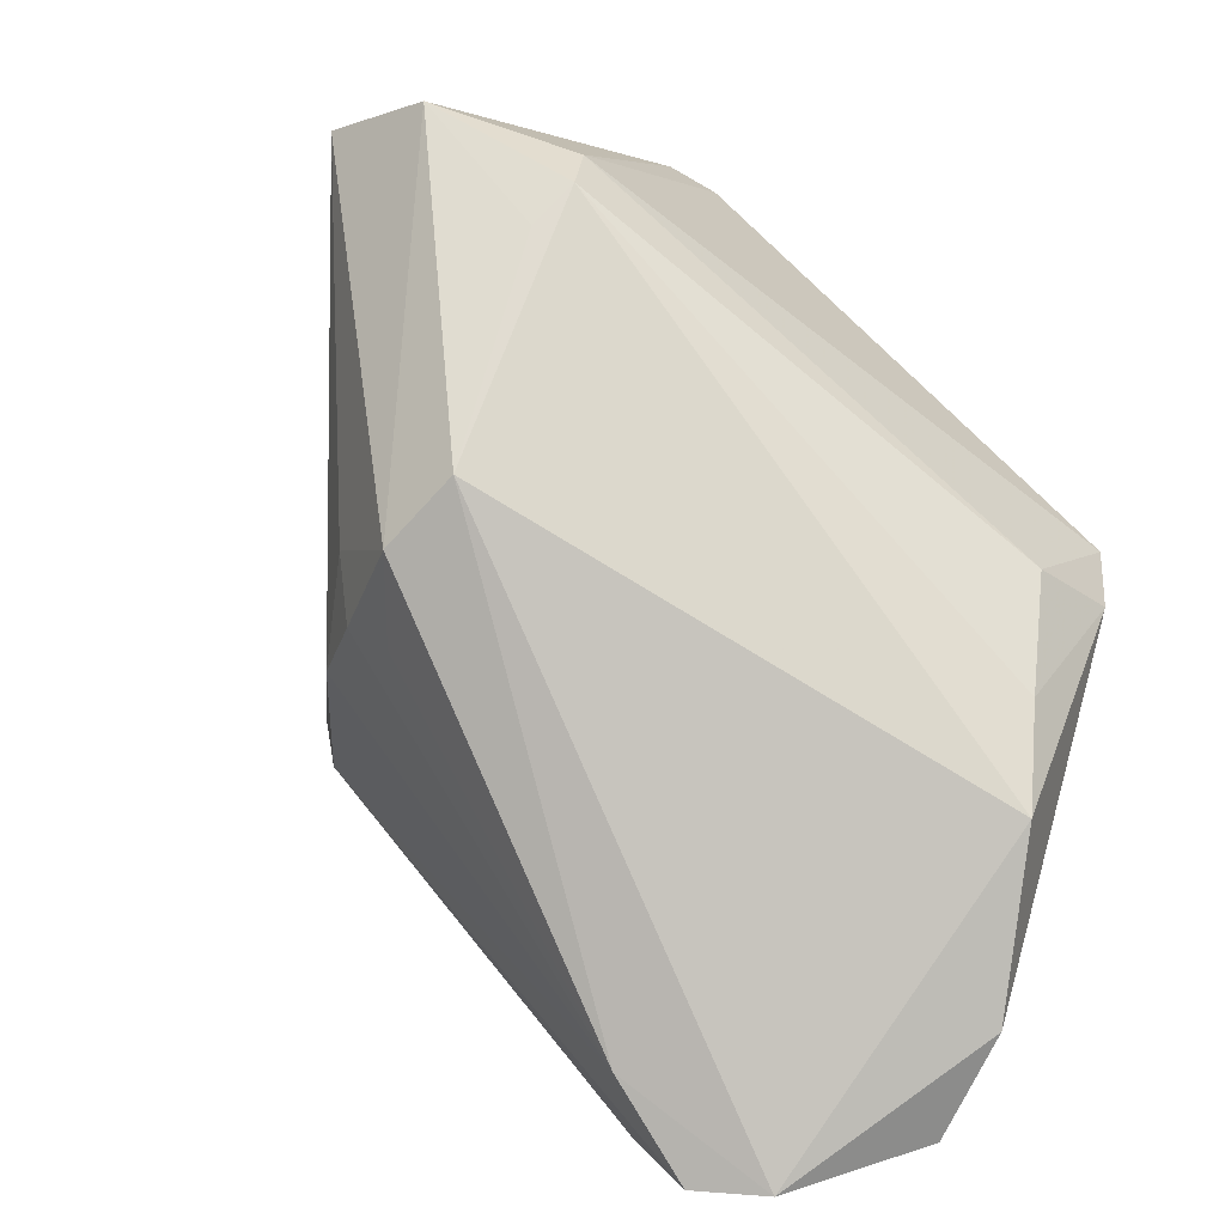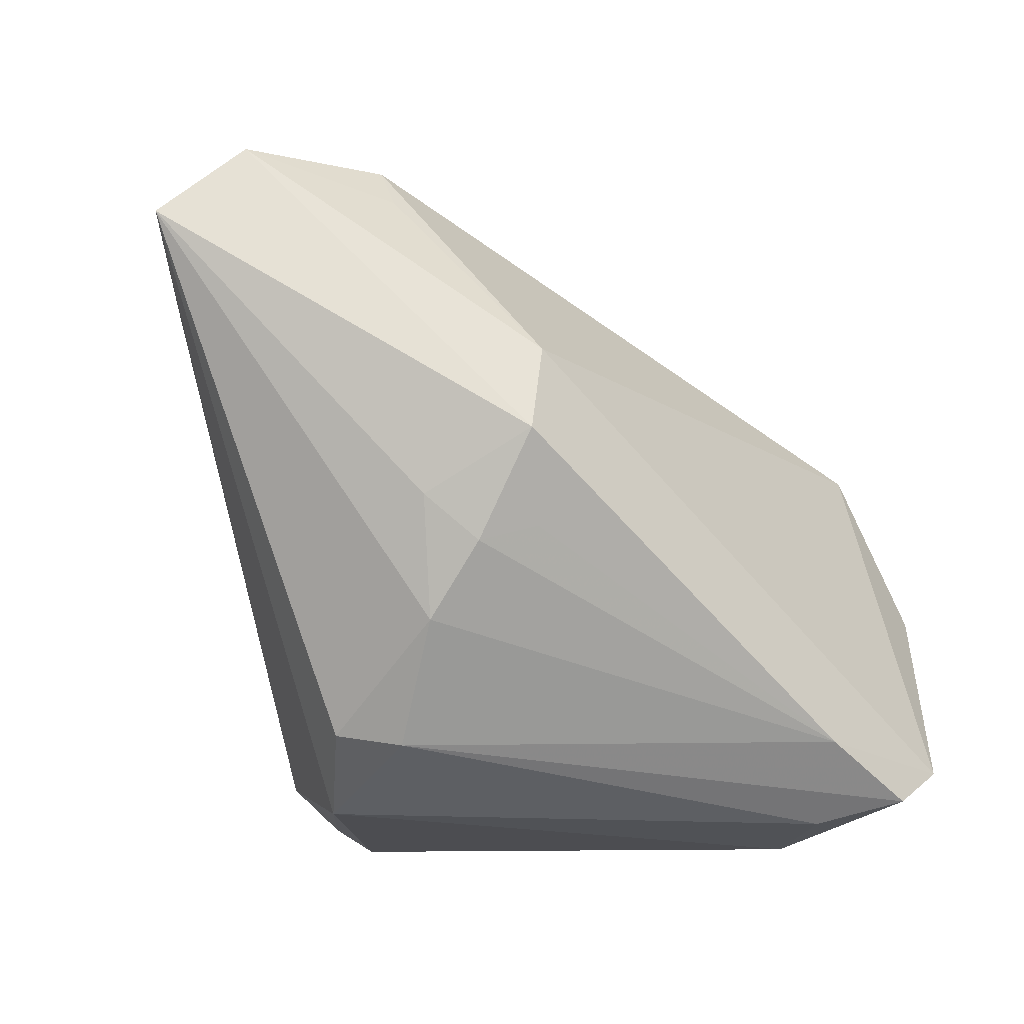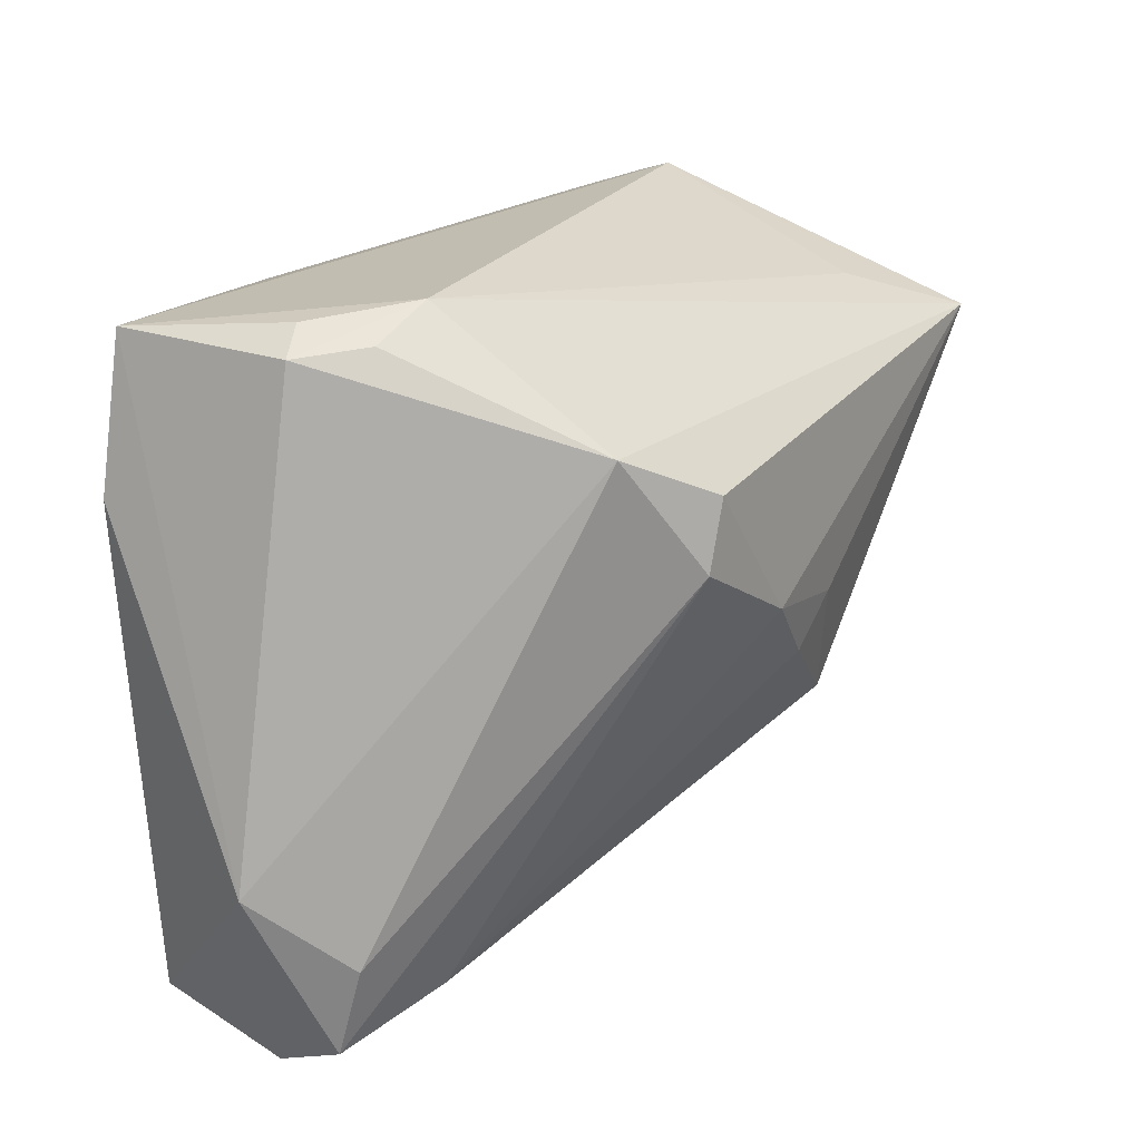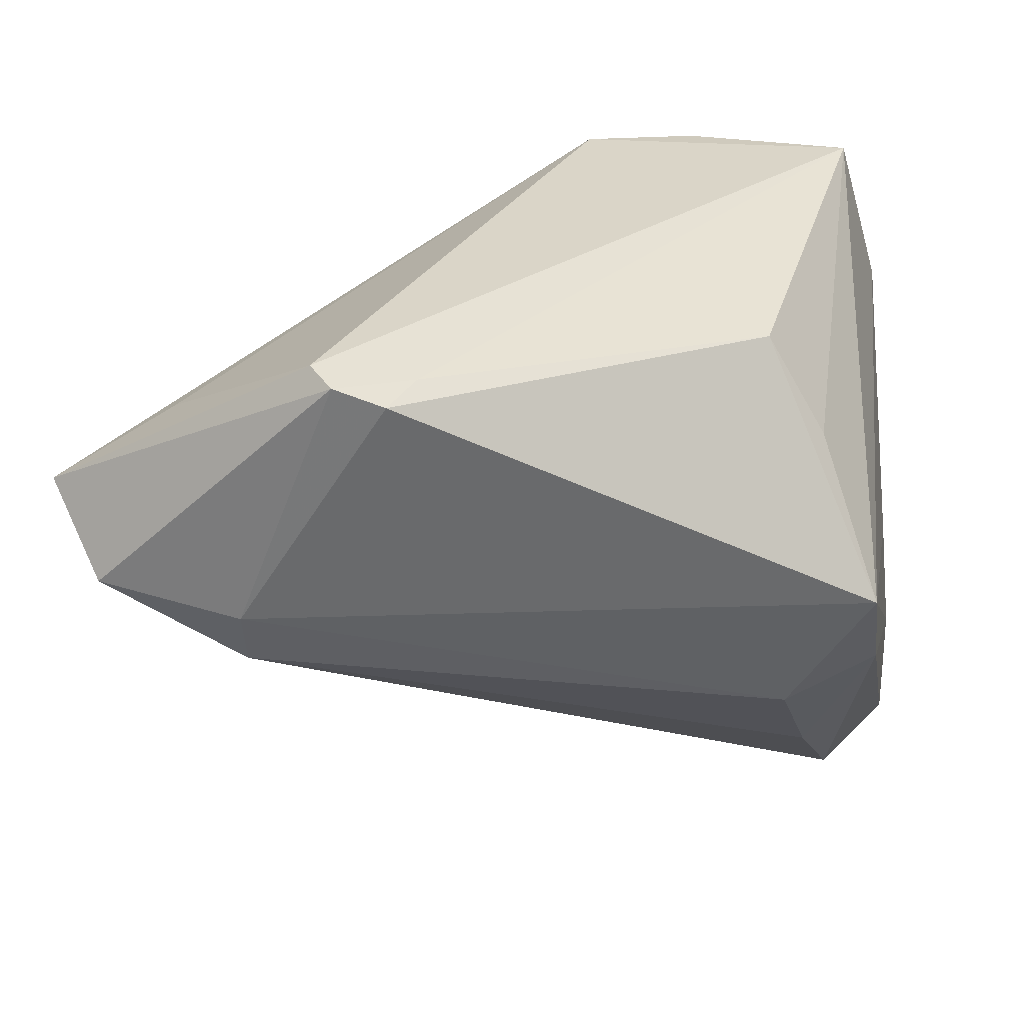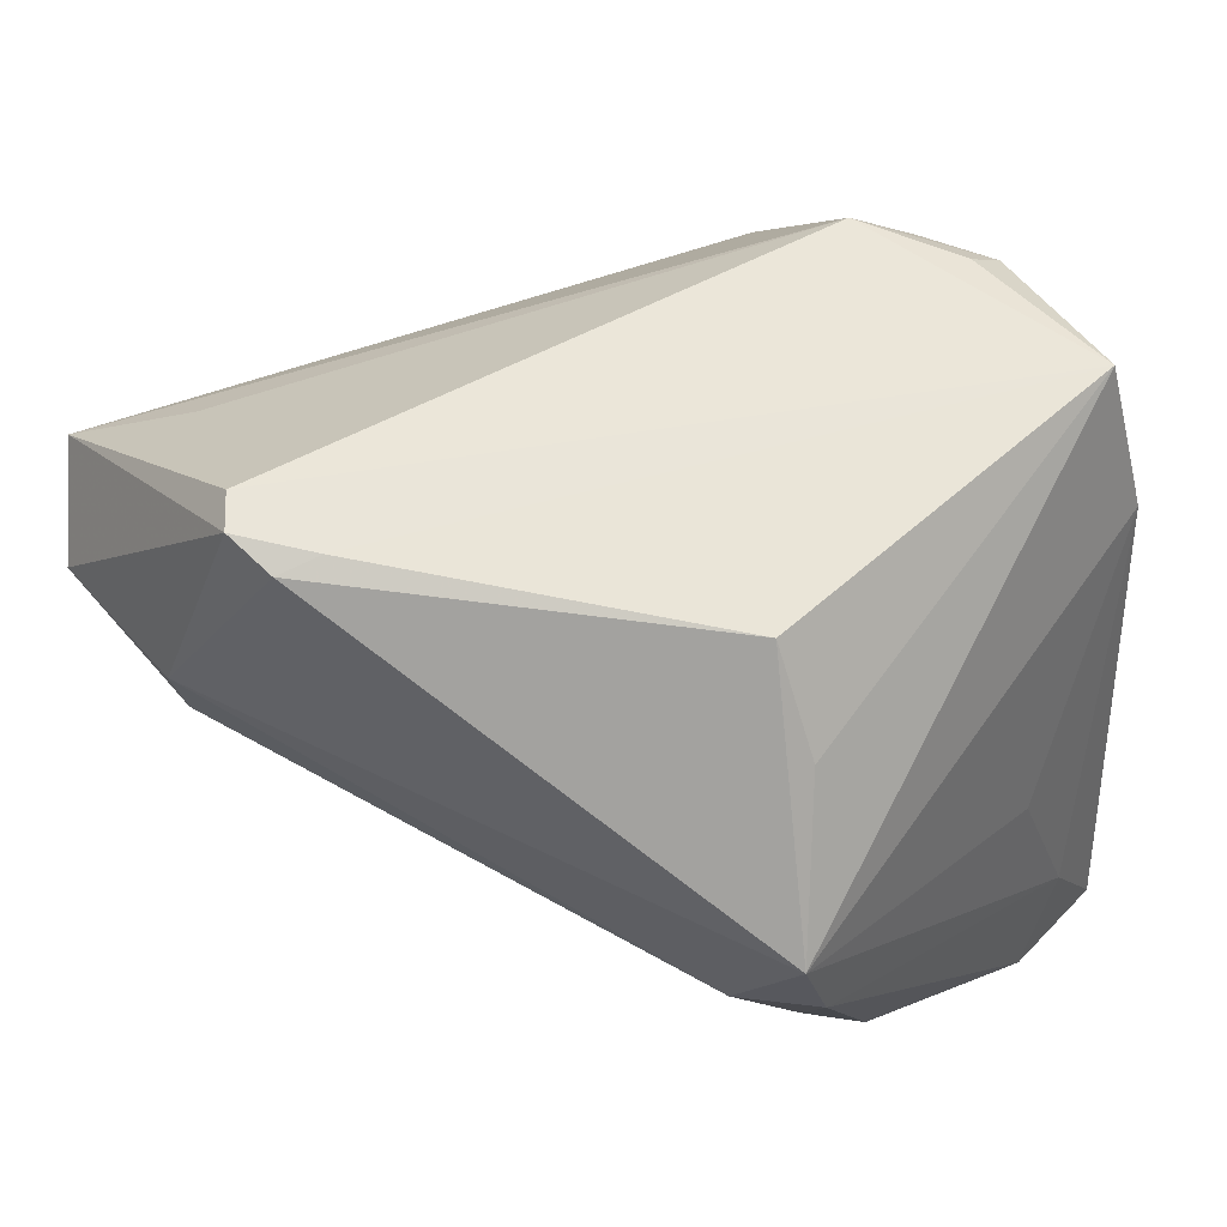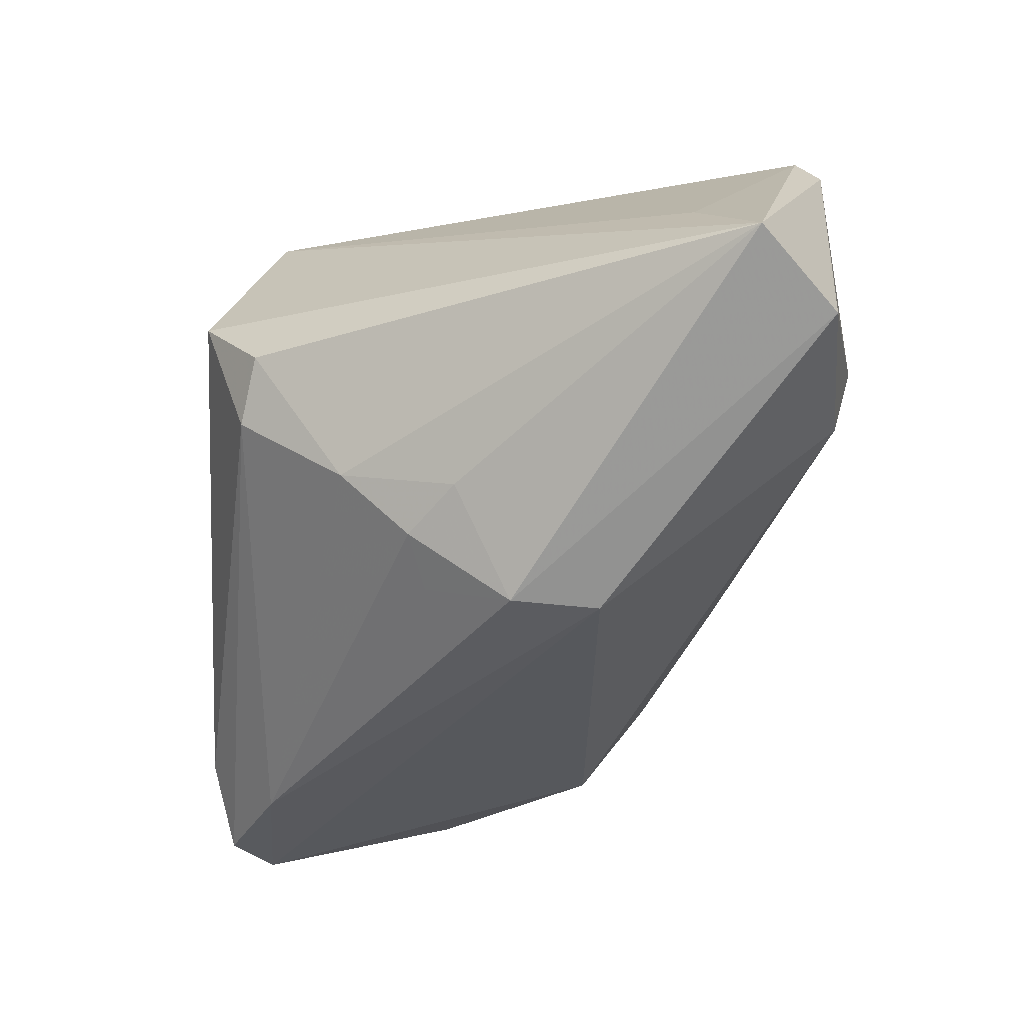
<metadata>
{"format":"obj","ext":"obj","renderer":"f3d","projection":"perspective","resolution":1024,"background":"white","views":[{"elev":-71.3,"azim":-32.4,"up":"+Y"},{"elev":-21.0,"azim":-59.5,"up":"+Z"},{"elev":-74.6,"azim":-170.3,"up":"+Z"},{"elev":33.2,"azim":4.0,"up":"+Y"},{"elev":51.5,"azim":34.6,"up":"+Y"},{"elev":-15.9,"azim":-92.9,"up":"+Y"}]}
</metadata>
<code>
v 0.01802 -0.03474 -0.03762
v 0.01203 0.03251 -0.03061
v -0.02546 0.03363 0.03944
v 0.03874 -0.009873 -0.00445
v 0.02101 0.03067 0.01929
v -0.03331 -0.02445 0.01014
v 0.0251 -0.01158 0.03074
v 0.03629 0.01665 -0.0248
v 0.02885 -0.0248 -0.03762
v -0.02901 -0.02135 -0.01011
v -0.03316 -0.01577 -0.01218
v 0.03117 0.03426 -0.02422
v -0.04688 0.01949 0.02028
v -0.05406 0.004662 0.03518
v 0.0409 -0.03967 -0.005616
v -0.03848 -0.006512 0.03206
v -0.03702 0.003333 0.03957
v 0.01325 0.02963 -0.03482
v -0.02451 8.867e-05 -0.03255
v -0.02823 0.03426 0.03575
v -0.02726 0.007778 -0.03096
v 0.01041 -0.04083 -0.02954
v 0.02841 -0.02442 0.02161
v 0.03531 -0.005243 0.02974
v -0.03689 -0.003488 0.03767
v -0.01966 0.0318 0.03994
v -0.03766 -0.01097 -0.006954
v 0.02238 -0.04468 -0.03502
v -0.001124 0.03239 -0.0289
v 0.0044 0.02927 -0.0336
v 0.04132 -0.02938 -0.01143
v 0.03438 0.004386 0.03292
v -0.01738 0.01476 -0.03762
v 0.0321 -0.03451 0.01332
v -0.01679 0.03312 0.036
v -0.06065 0.01248 0.02587
v 0.02964 -0.04638 -0.03009
v -0.03511 -0.02406 -0.0003536
v 0.04243 -0.04037 -0.01886
v 0.02771 0.02006 0.02233
v -0.03174 -0.008305 -0.02023
f 18 12 9
f 20 36 3
f 20 12 29
f 3 36 14
f 33 36 29
f 33 21 36
f 33 18 9
f 32 5 26
f 32 12 40
f 40 5 32
f 12 5 40
f 29 12 2
f 2 18 29
f 12 18 2
f 39 31 15
f 32 31 4
f 24 34 15
f 24 31 32
f 15 31 24
f 32 7 24
f 15 34 37
f 37 39 15
f 37 34 6
f 37 28 9
f 9 39 37
f 29 36 13
f 13 20 29
f 36 20 13
f 16 14 6
f 29 18 30
f 30 33 29
f 18 33 30
f 9 28 1
f 1 33 9
f 36 21 41
f 6 14 38
f 38 14 36
f 3 26 35
f 35 26 5
f 35 5 12
f 35 20 3
f 12 20 35
f 3 14 17
f 17 26 3
f 32 26 17
f 17 7 32
f 31 39 8
f 8 4 31
f 9 12 8
f 8 39 9
f 8 12 32
f 32 4 8
f 34 24 23
f 23 24 7
f 36 41 27
f 27 41 11
f 27 38 36
f 11 38 27
f 11 41 22
f 6 38 22
f 22 37 6
f 28 37 22
f 14 16 25
f 25 17 14
f 34 23 25
f 7 17 25
f 25 23 7
f 6 34 25
f 25 16 6
f 10 38 11
f 11 22 10
f 10 22 38
f 19 22 41
f 19 1 28
f 28 22 19
f 19 41 21
f 33 1 19
f 21 33 19

</code>
